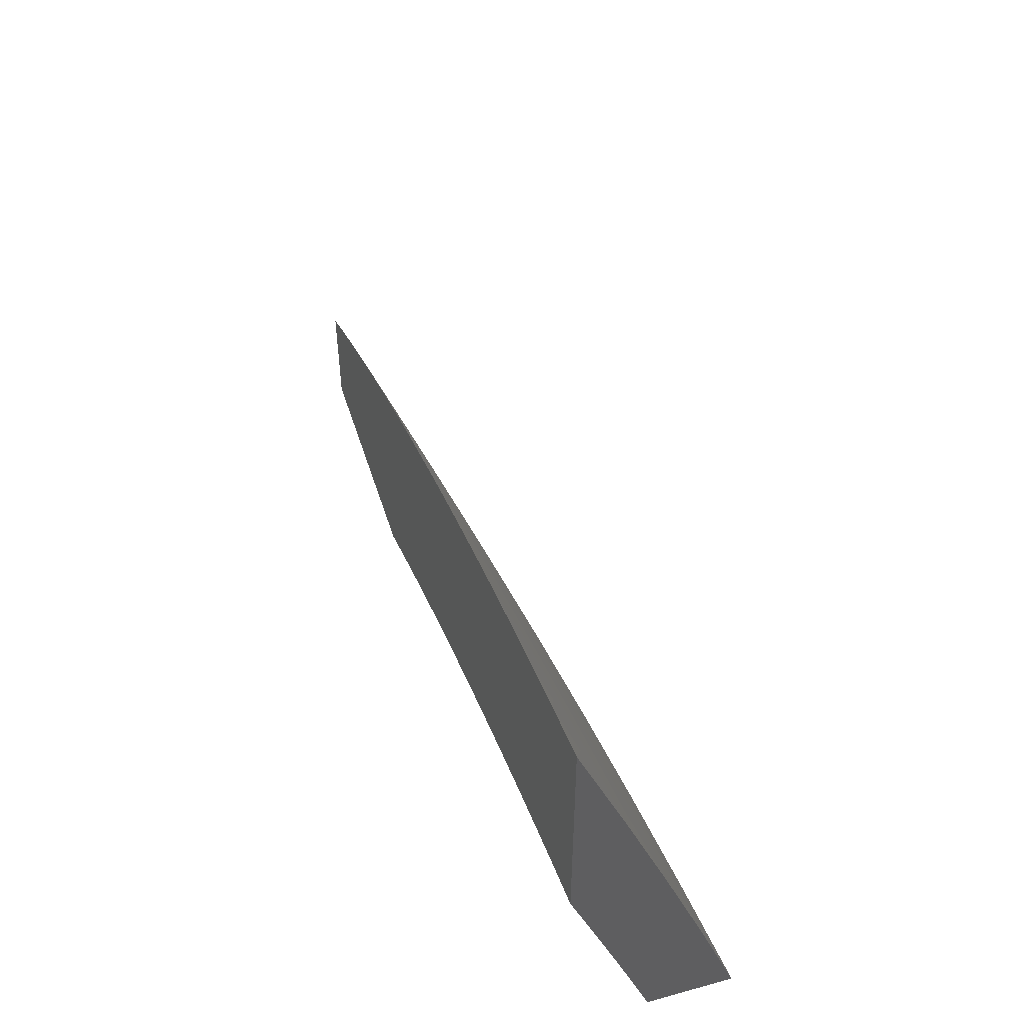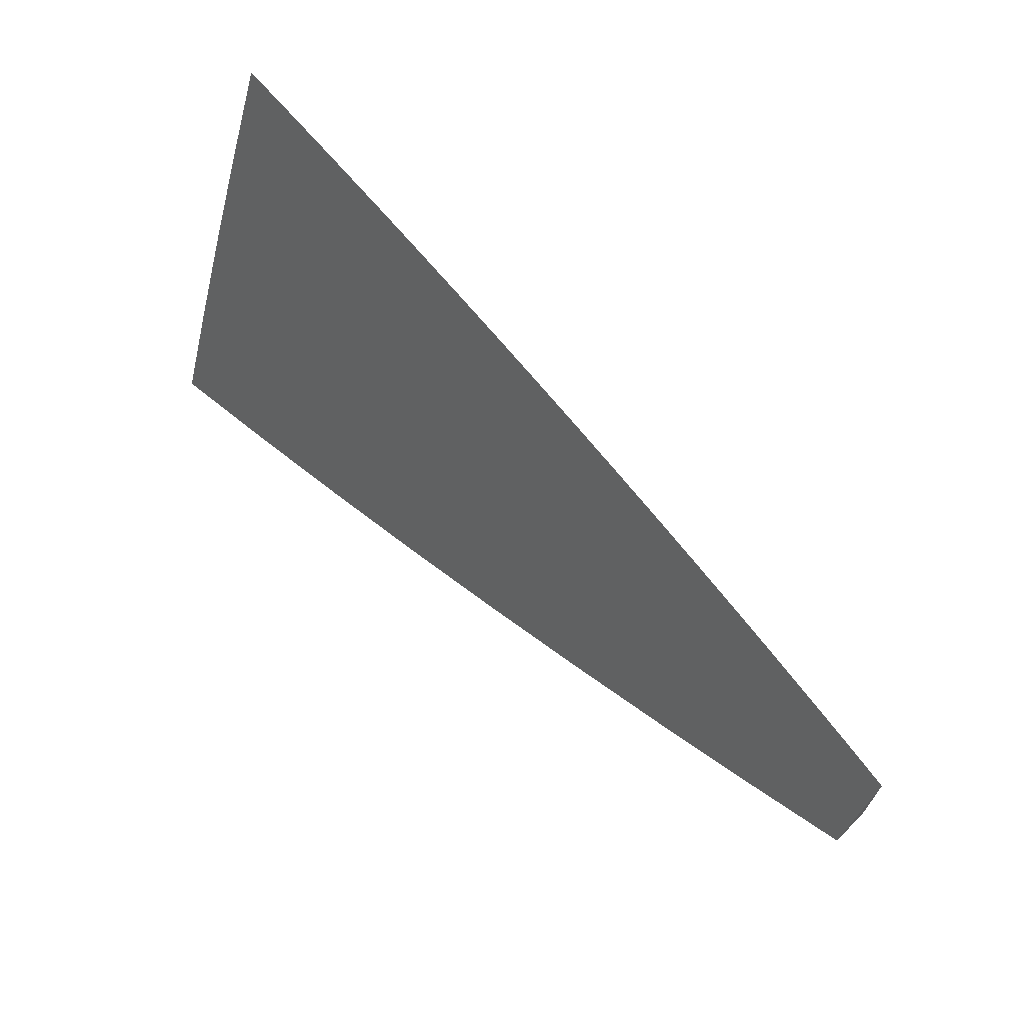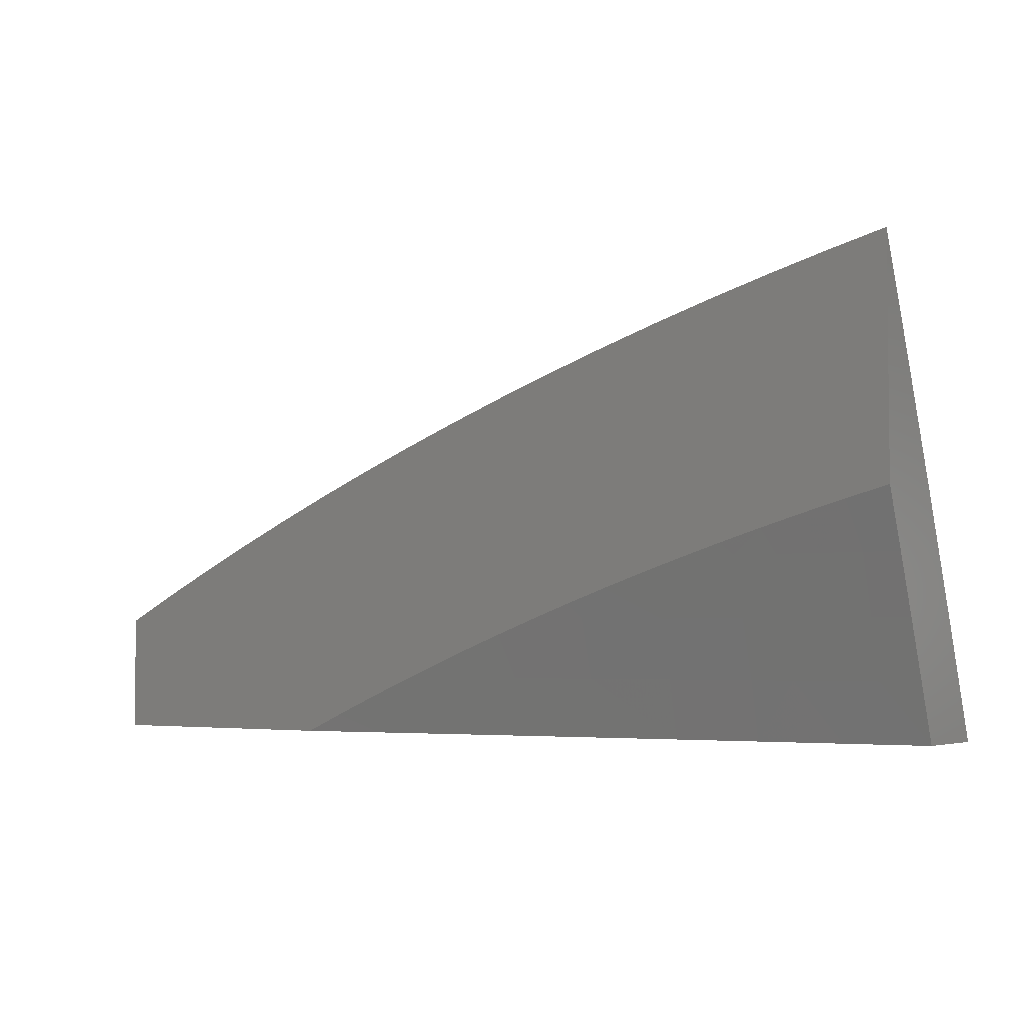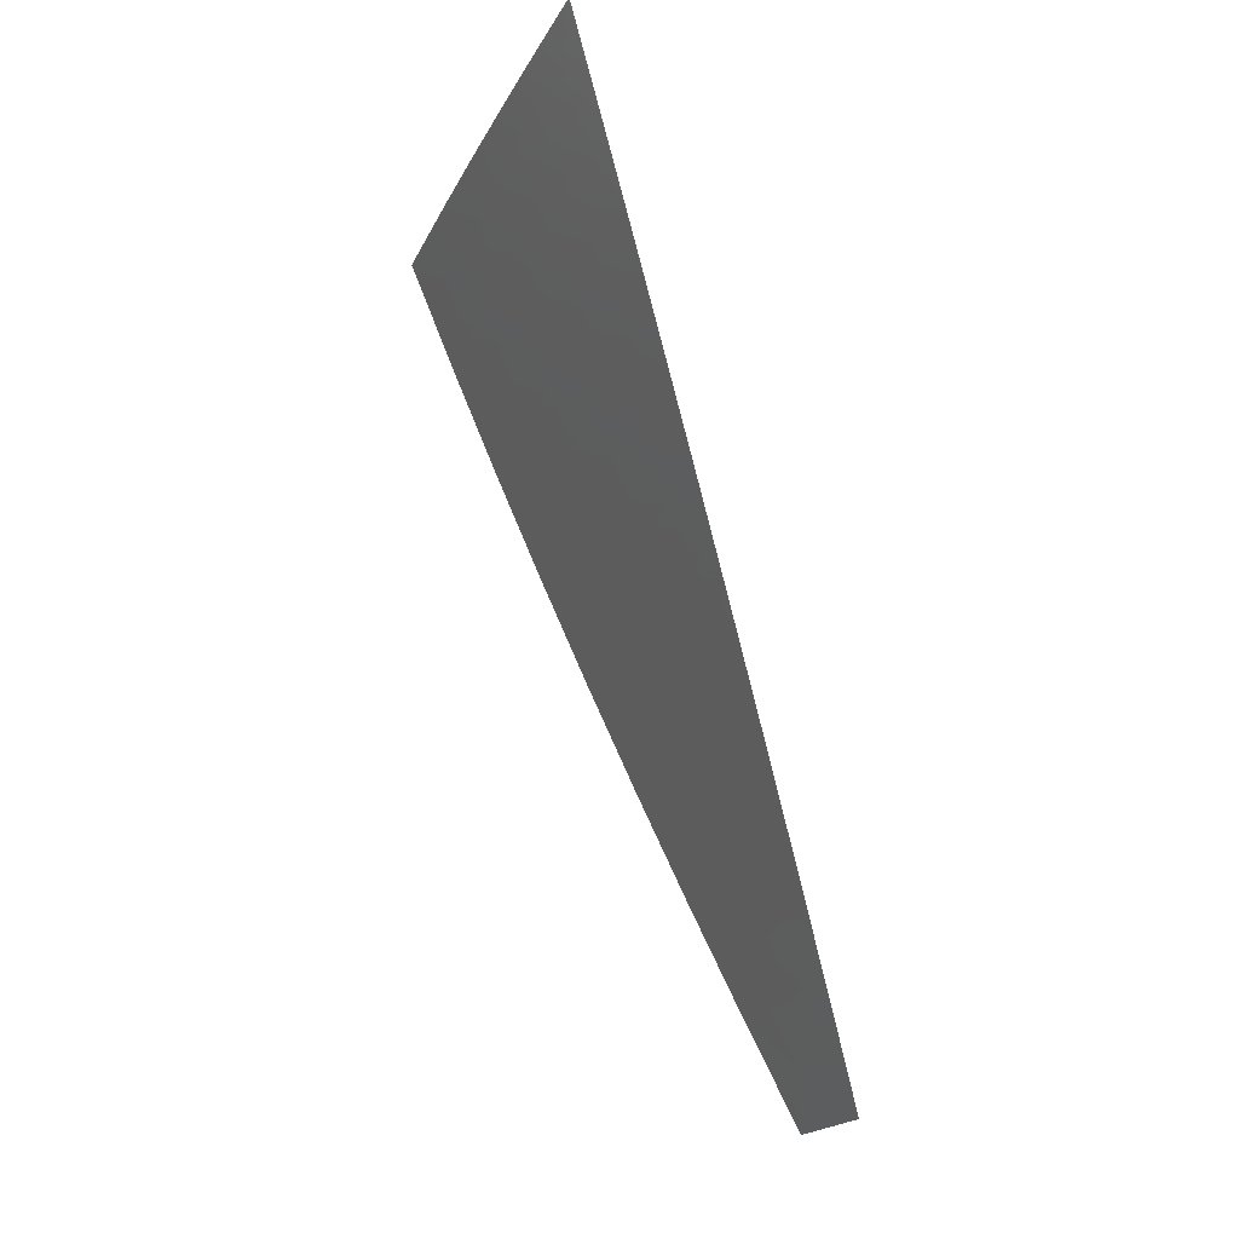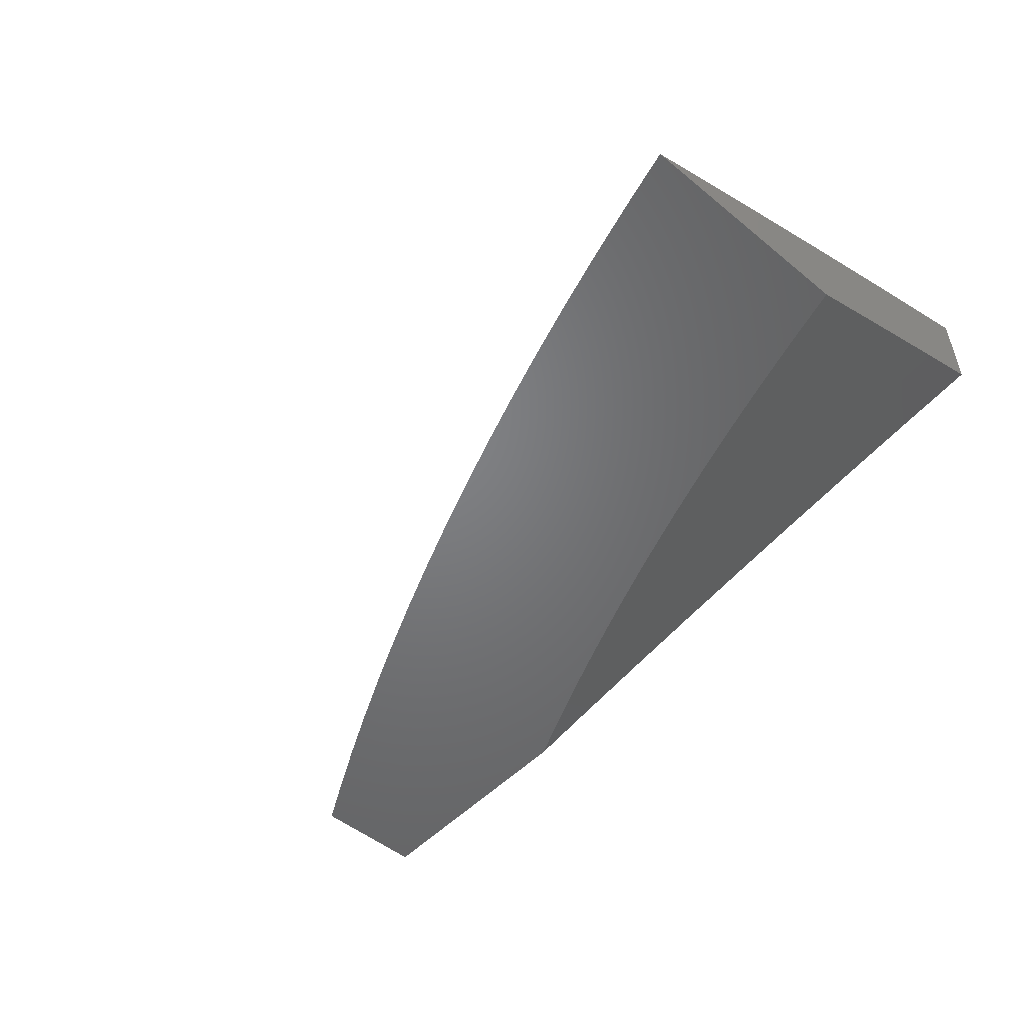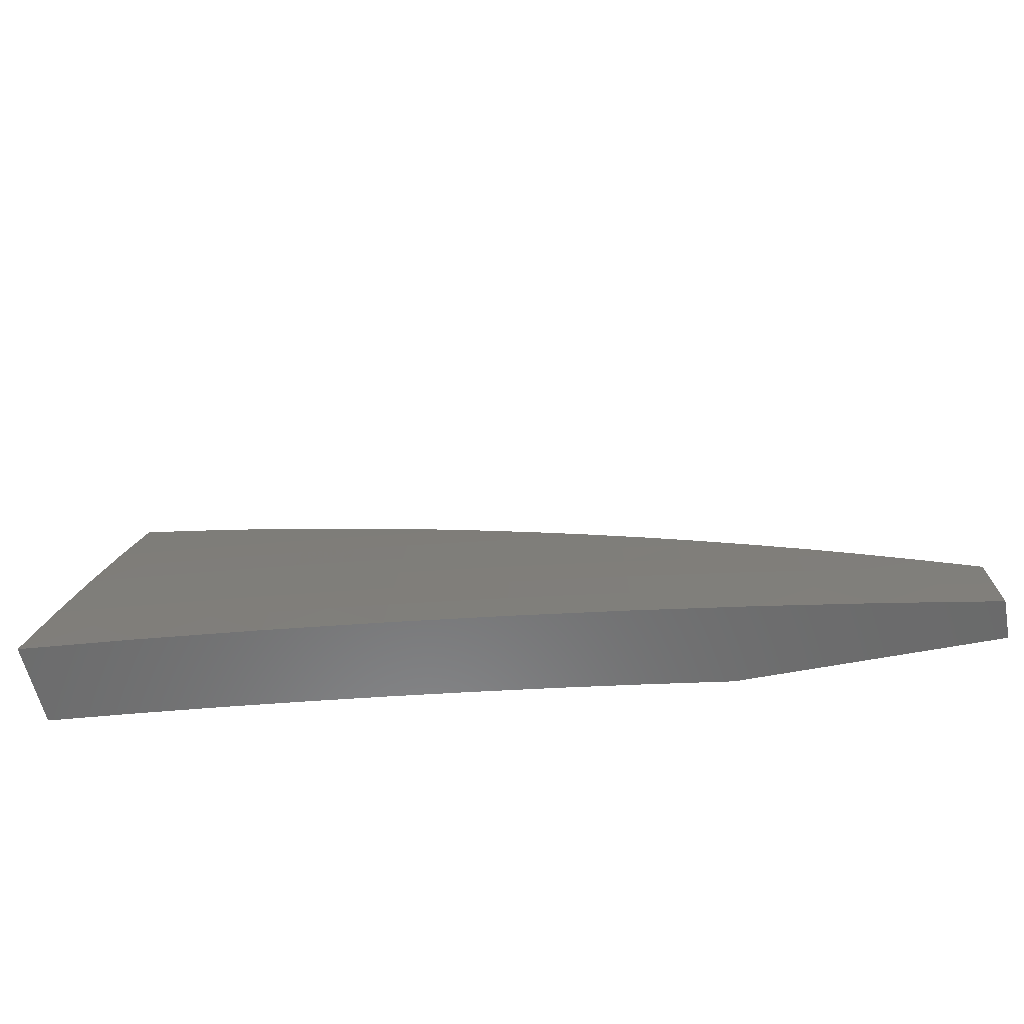
<metadata>
{"format":"stl","ext":"stl","renderer":"f3d","projection":"perspective","resolution":1024,"background":"white","views":[{"elev":48.3,"azim":73.0,"up":"+Z"},{"elev":67.3,"azim":-135.0,"up":"+Z"},{"elev":-3.9,"azim":34.5,"up":"+Z"},{"elev":76.6,"azim":-105.7,"up":"+Z"},{"elev":-50.6,"azim":48.2,"up":"+Y"},{"elev":-57.2,"azim":-168.5,"up":"+Z"}]}
</metadata>
<code>
# stl→obj: 153 verts, 302 faces
v -1.717 10 4
v -1.628 10.01 4
v -1.674 10 4.02
v -1.63 10 4.039
v -1.586 10 4.057
v -1.538 10.03 4
v -1.534 10.01 4.063
v -1.449 10.04 4
v -1.444 10.02 4.063
v -1.359 10.05 4
v -1.354 10.03 4.063
v -1.27 10.06 4
v -1.265 10.04 4.063
v -1.18 10.07 4
v -1.176 10.05 4.063
v -1.131 10.06 4.063
v -1.129 10.03 4.126
v -1.084 10.04 4.126
v -1.082 10.02 4.189
v -1.037 10.02 4.189
v -1.046 10 4.24
v -1 10 4.251
v -1 10.02 4.189
v -1.04 10.04 4.126
v -1 10.05 4.126
v -1.042 10.07 4.063
v -1 10.07 4.063
v -1 10.09 4
v -1.09 10.08 4
v -1.087 10.06 4.063
v -1.092 10 4.227
v -1.126 10.01 4.189
v -1.173 10.03 4.126
v -1.138 10 4.214
v -1.17 10.01 4.189
v -1.229 10 4.187
v -1.262 10.02 4.126
v -1.274 10 4.173
v -1.319 10 4.158
v -1.183 10 4.201
v -1.351 10.01 4.126
v -1.364 10 4.142
v -1.409 10 4.126
v -1.454 10 4.11
v -1.498 10 4.093
v -1.542 10 4.075
v -2 10.02 4.064
v -2 10 4.128
v -1.937 10.01 4.125
v -1.94 10 4.159
v -1.874 10.02 4.125
v -1.88 10 4.188
v -1.87 10 4.187
v -1.82 10 4.216
v -1.807 10.01 4.187
v -1.759 10 4.244
v -1.744 10.02 4.187
v -1.74 10 4.25
v -1.681 10.03 4.187
v -1.677 10.01 4.25
v -1.618 10.04 4.187
v -1.614 10.02 4.25
v -1.555 10.05 4.187
v -1.551 10.03 4.25
v -1.489 10.04 4.25
v -1.485 10.02 4.312
v -1.423 10.02 4.312
v -1.449 10 4.367
v -1.42 10 4.374
v -1.385 10 4.388
v -1.358 10.01 4.374
v -1.322 10 4.409
v -1.295 10.02 4.374
v -1.258 10 4.429
v -1.234 10.02 4.374
v -1.231 10 4.436
v -1.172 10.03 4.374
v -1.169 10.01 4.436
v -1.11 10.04 4.374
v -1.107 10.01 4.436
v -1.048 10.04 4.374
v -1.046 10.02 4.436
v -1 10.05 4.375
v -1 10 4.498
v -1.065 10 4.483
v -1.13 10 4.466
v -1.194 10 4.448
v -1.698 10 4.27
v -1.636 10 4.296
v -1.574 10 4.32
v -1.548 10.01 4.312
v -1.512 10 4.344
v -1.051 10.07 4.312
v -1 10.1 4.25
v -1.053 10.09 4.25
v -1.055 10.12 4.187
v -1.115 10.09 4.25
v -1.118 10.11 4.187
v -1.177 10.08 4.25
v -1.18 10.1 4.187
v -1.239 10.07 4.25
v -1.242 10.09 4.187
v -1.302 10.06 4.25
v -1.305 10.09 4.187
v -1.364 10.06 4.25
v -1.367 10.08 4.187
v -1.426 10.05 4.25
v -1.43 10.07 4.187
v -1.492 10.06 4.187
v -1.495 10.09 4.125
v -1.559 10.08 4.125
v -1.562 10.1 4.063
v -1.621 10.07 4.125
v -1.625 10.09 4.063
v -1.684 10.06 4.125
v -1.688 10.08 4.063
v -1.747 10.05 4.125
v -1.751 10.07 4.063
v -1.811 10.04 4.125
v -1.815 10.06 4.063
v -1.878 10.05 4.063
v -1.941 10.04 4.063
v -2 10.05 4
v -1.876 10.07 4
v -1 10.14 4.125
v -1.058 10.14 4.125
v -1.12 10.13 4.125
v -1.182 10.12 4.125
v -1.245 10.12 4.125
v -1.308 10.11 4.125
v -1.37 10.1 4.125
v -1.433 10.09 4.125
v -1.499 10.11 4.063
v -1.502 10.13 4
v -1.627 10.11 4
v -1.06 10.16 4.063
v -1 10.19 4
v -1.126 10.18 4
v -1.251 10.16 4
v -1.185 10.15 4.063
v -1.123 10.15 4.063
v -1.377 10.15 4
v -1.31 10.13 4.063
v -1.248 10.14 4.063
v -1.436 10.12 4.063
v -1.373 10.12 4.063
v -1.751 10.09 4
v -1.361 10.03 4.312
v -1.299 10.04 4.312
v -1.236 10.05 4.312
v -1.174 10.06 4.312
v -1.112 10.06 4.312
v -2 10 4
f 1 2 3
f 3 2 4
f 4 2 5
f 5 2 6
f 5 6 7
f 7 6 8
f 7 8 9
f 9 8 10
f 9 10 11
f 11 10 12
f 11 12 13
f 13 12 14
f 13 14 15
f 15 14 16
f 15 16 17
f 17 16 18
f 17 18 19
f 19 18 20
f 19 20 21
f 21 20 22
f 22 20 23
f 23 20 24
f 23 24 25
f 25 24 26
f 25 26 27
f 27 26 28
f 28 26 29
f 29 26 30
f 29 30 16
f 16 30 18
f 14 29 16
f 21 31 19
f 19 31 32
f 19 32 17
f 17 32 33
f 17 33 15
f 15 33 13
f 31 34 32
f 32 34 35
f 32 35 33
f 33 35 36
f 33 36 37
f 37 36 38
f 37 38 39
f 34 40 35
f 35 40 36
f 37 39 41
f 41 39 42
f 41 42 43
f 44 9 43
f 43 9 11
f 43 11 41
f 41 11 37
f 44 45 9
f 9 45 7
f 45 46 7
f 7 46 5
f 33 37 13
f 13 37 11
f 26 24 30
f 30 24 18
f 24 20 18
f 47 48 49
f 49 48 50
f 49 50 51
f 51 50 52
f 51 52 53
f 53 52 54
f 53 54 55
f 55 54 56
f 55 56 57
f 57 56 58
f 57 58 59
f 59 58 60
f 59 60 61
f 61 60 62
f 61 62 63
f 63 62 64
f 63 64 65
f 65 64 66
f 65 66 67
f 67 66 68
f 67 68 69
f 69 68 70
f 69 70 71
f 71 70 72
f 71 72 73
f 73 72 74
f 73 74 75
f 75 74 76
f 75 76 77
f 77 76 78
f 77 78 79
f 79 78 80
f 79 80 81
f 81 80 82
f 81 82 83
f 83 82 84
f 84 82 85
f 85 82 80
f 85 80 86
f 86 80 78
f 86 78 87
f 87 78 76
f 87 76 74
f 56 88 58
f 58 88 60
f 88 89 60
f 60 89 62
f 89 90 62
f 62 90 64
f 64 90 91
f 91 90 92
f 91 92 66
f 66 92 68
f 81 83 93
f 93 83 94
f 93 94 95
f 95 94 96
f 95 96 97
f 97 96 98
f 97 98 99
f 99 98 100
f 99 100 101
f 101 100 102
f 101 102 103
f 103 102 104
f 103 104 105
f 105 104 106
f 105 106 107
f 107 106 108
f 107 108 109
f 109 108 110
f 109 110 111
f 111 110 112
f 111 112 113
f 113 112 114
f 113 114 115
f 115 114 116
f 115 116 117
f 117 116 118
f 117 118 119
f 119 118 120
f 119 120 51
f 51 120 121
f 51 121 49
f 49 121 122
f 49 122 47
f 47 122 123
f 123 122 124
f 124 122 121
f 124 121 120
f 94 125 96
f 96 125 126
f 96 126 98
f 98 126 127
f 98 127 100
f 100 127 128
f 100 128 102
f 102 128 129
f 102 129 104
f 104 129 130
f 104 130 106
f 106 130 131
f 106 131 108
f 108 131 132
f 108 132 110
f 110 132 133
f 110 133 112
f 112 133 134
f 112 134 135
f 126 125 136
f 136 125 137
f 136 137 138
f 139 140 138
f 138 140 141
f 138 141 136
f 136 141 127
f 136 127 126
f 142 143 139
f 139 143 144
f 139 144 140
f 140 144 129
f 140 129 128
f 134 145 142
f 142 145 146
f 142 146 143
f 143 146 131
f 143 131 130
f 147 116 135
f 135 116 114
f 135 114 112
f 124 120 147
f 147 120 118
f 147 118 116
f 134 133 145
f 145 133 132
f 145 132 146
f 146 132 131
f 119 51 53
f 117 119 55
f 55 119 53
f 115 117 57
f 57 117 55
f 115 57 59
f 113 115 59
f 113 59 61
f 111 113 61
f 111 61 63
f 66 64 91
f 109 111 63
f 109 63 65
f 107 109 65
f 107 65 67
f 105 107 67
f 67 69 148
f 148 69 71
f 148 71 149
f 149 71 73
f 149 73 150
f 150 73 75
f 150 75 151
f 151 75 77
f 151 77 152
f 152 77 79
f 152 79 93
f 93 79 81
f 103 105 148
f 148 105 67
f 103 148 149
f 101 103 149
f 101 149 150
f 144 143 130
f 144 130 129
f 99 101 150
f 99 150 151
f 97 99 151
f 97 151 152
f 141 140 128
f 141 128 127
f 95 97 152
f 95 152 93
f 84 22 83
f 83 22 23
f 83 23 94
f 94 23 25
f 94 25 27
f 94 27 125
f 125 27 28
f 125 28 137
f 29 139 28
f 28 139 138
f 28 138 137
f 139 29 142
f 142 29 14
f 142 14 134
f 134 14 12
f 134 12 10
f 134 10 135
f 135 10 8
f 135 8 147
f 147 8 6
f 147 6 124
f 124 6 2
f 124 2 1
f 153 123 1
f 1 123 124
f 3 50 1
f 1 50 48
f 1 48 153
f 3 4 50
f 50 4 52
f 52 4 5
f 52 5 54
f 54 5 46
f 54 46 56
f 56 46 45
f 56 45 44
f 56 44 88
f 88 44 43
f 88 43 89
f 89 43 42
f 89 42 90
f 90 42 39
f 90 39 92
f 92 39 38
f 92 38 36
f 92 36 68
f 68 36 40
f 68 40 70
f 70 40 34
f 70 34 72
f 72 34 31
f 72 31 74
f 74 31 21
f 74 21 22
f 84 85 22
f 22 85 86
f 22 86 87
f 87 74 22
f 48 47 153
f 153 47 123

</code>
